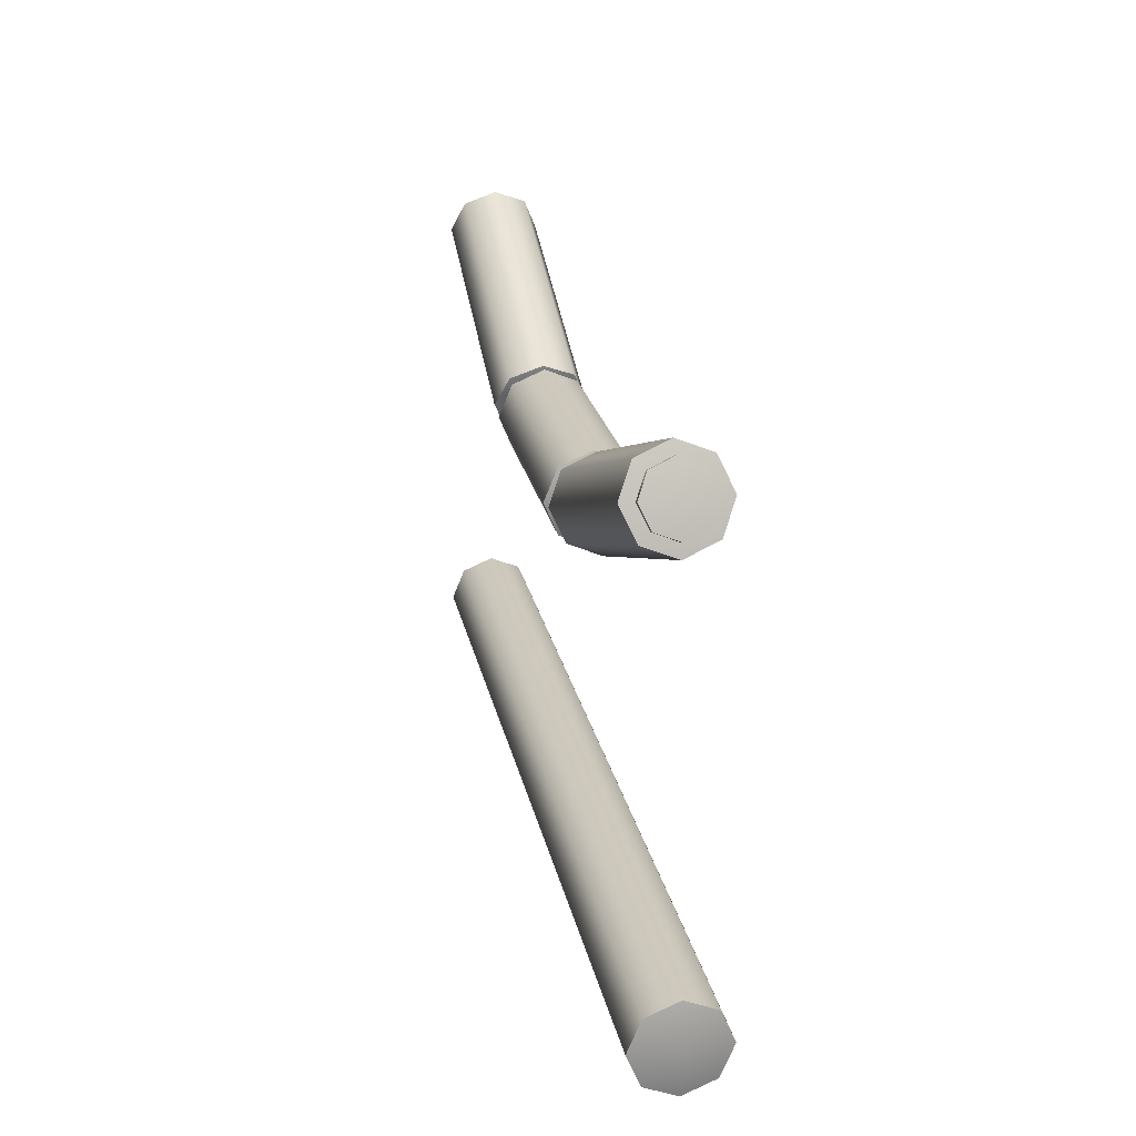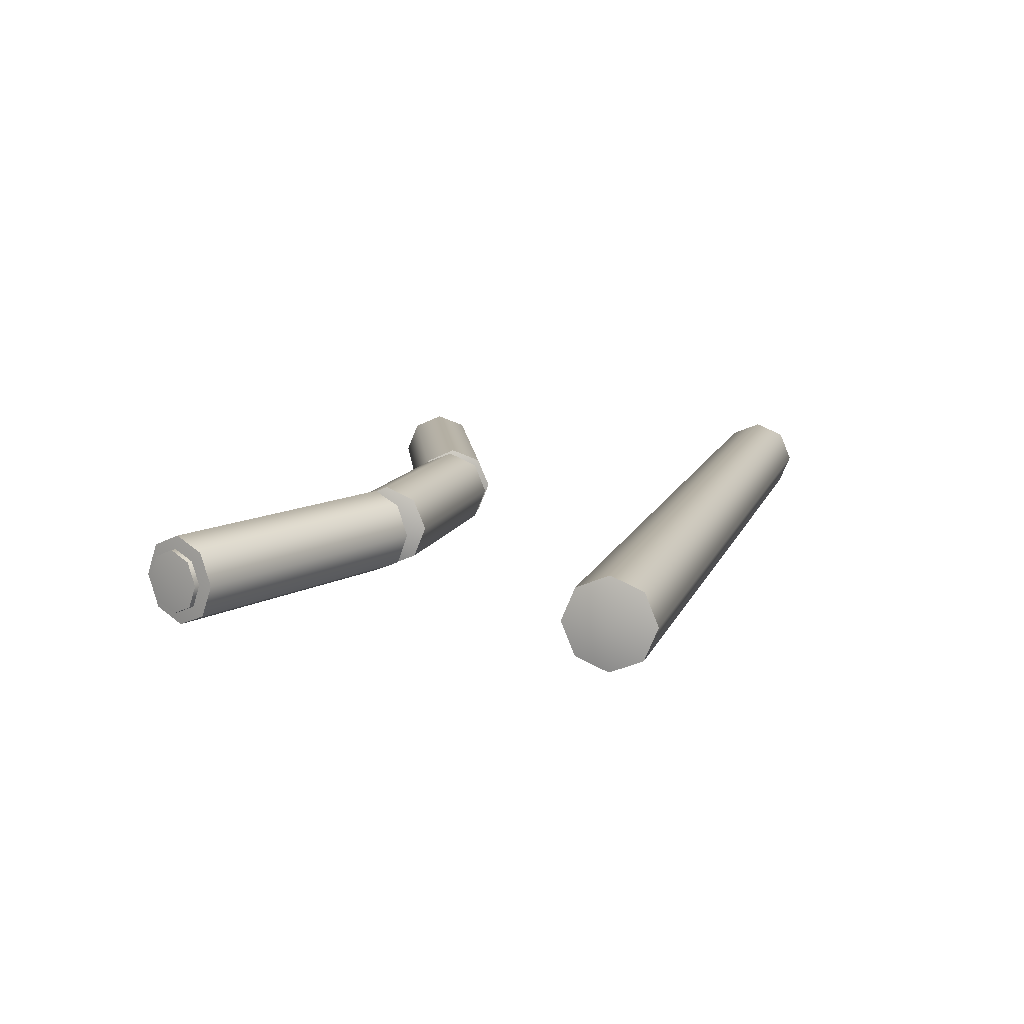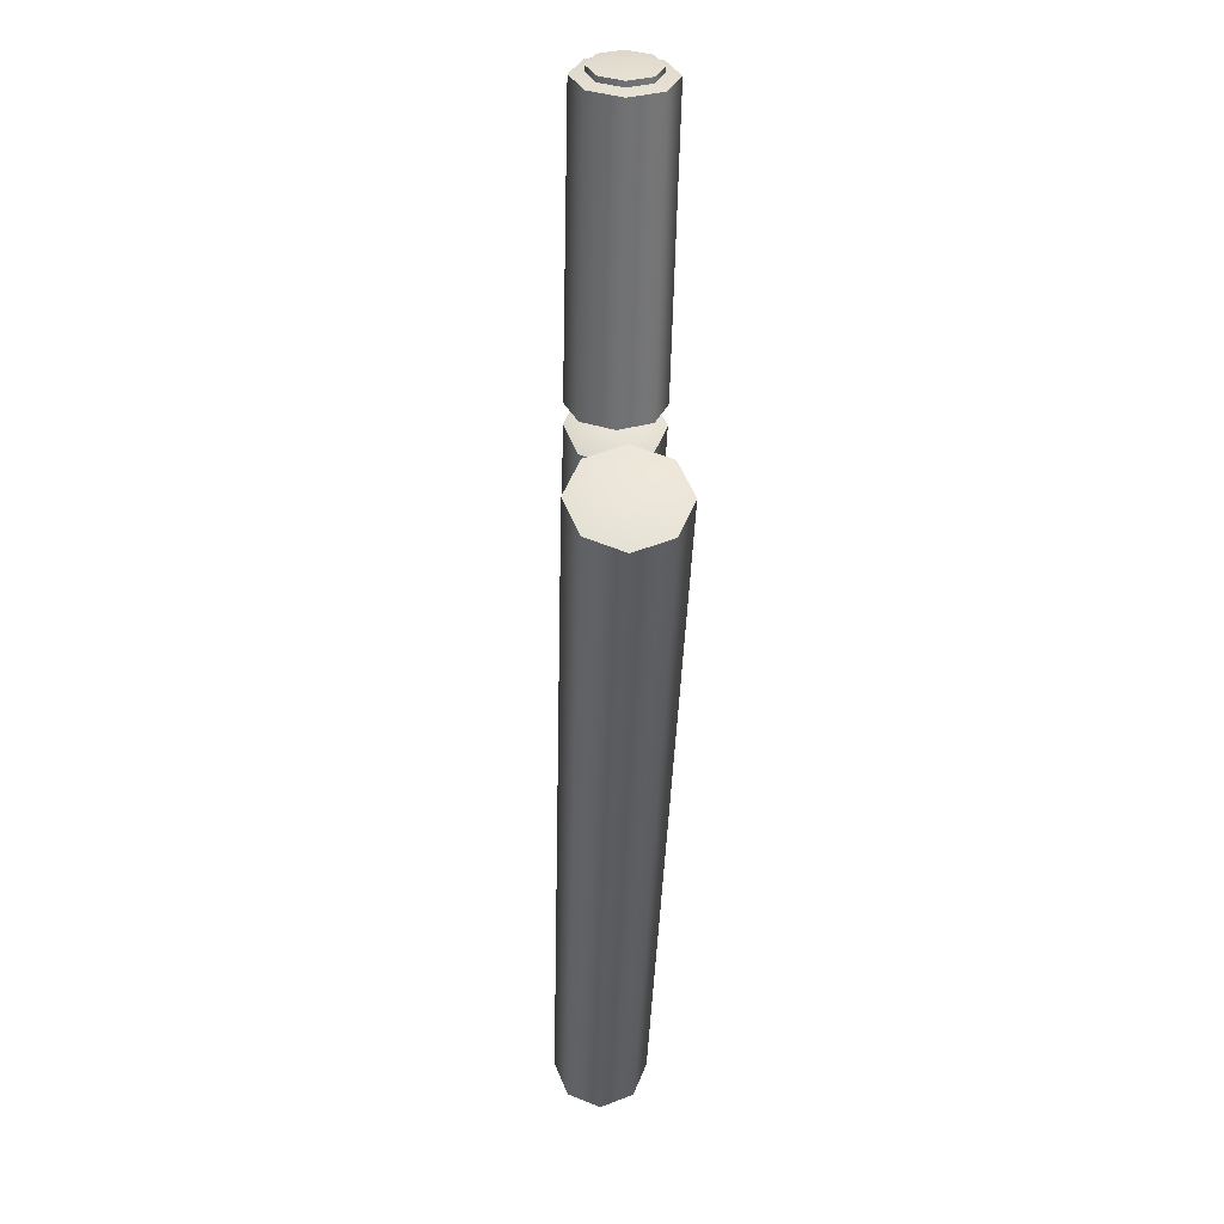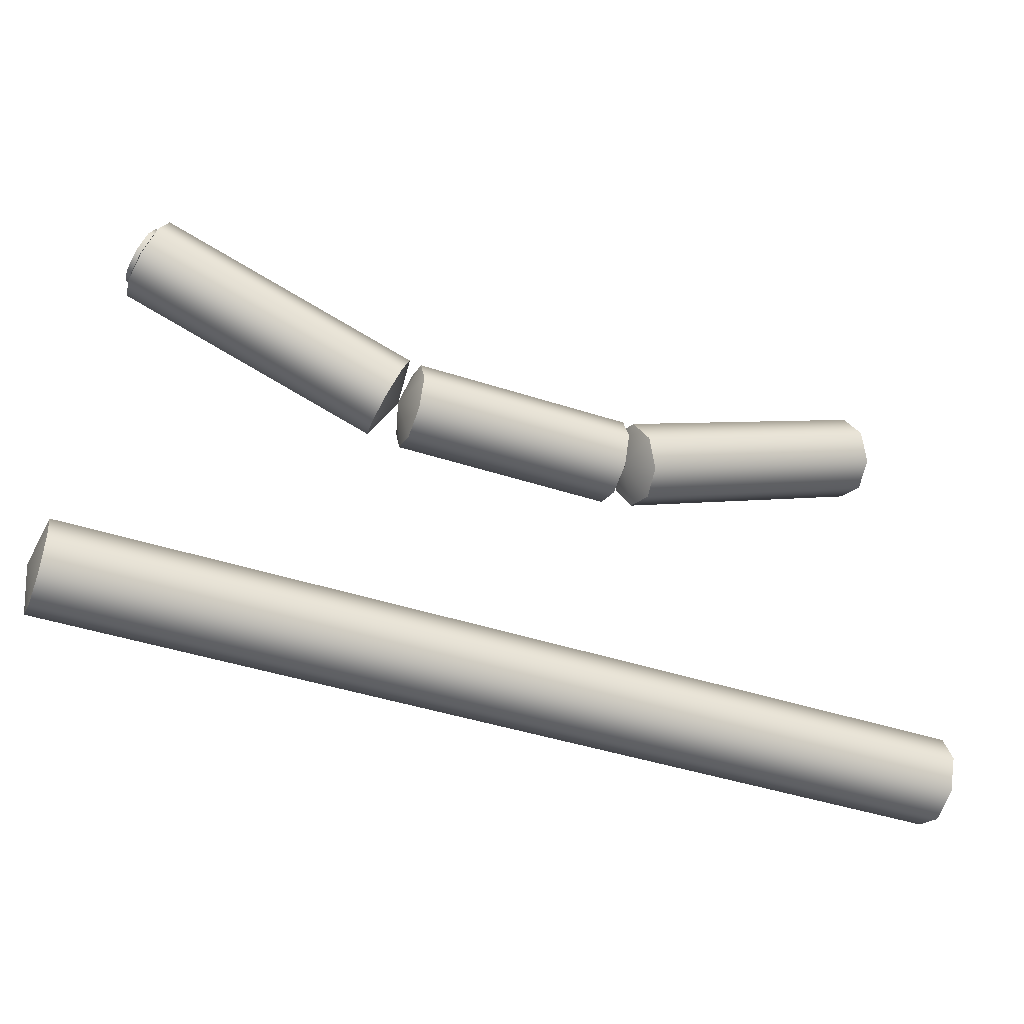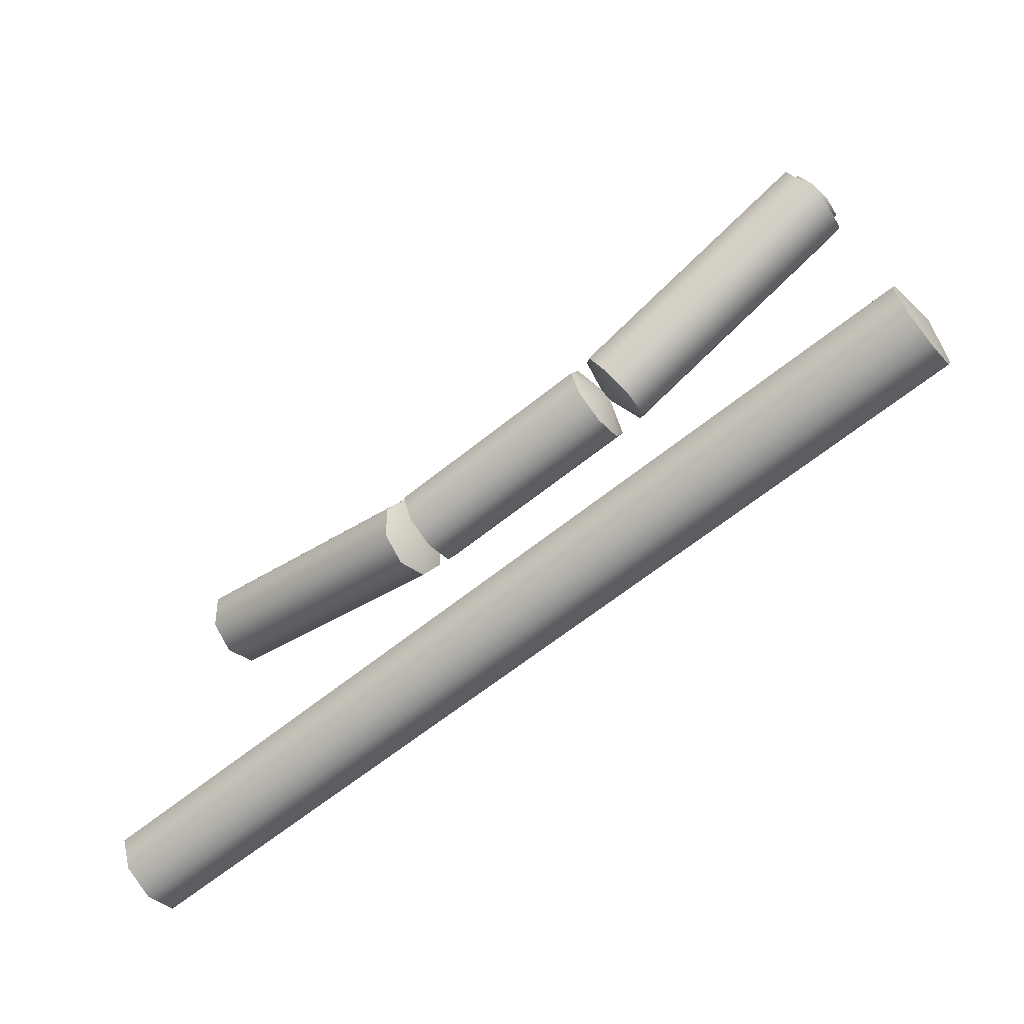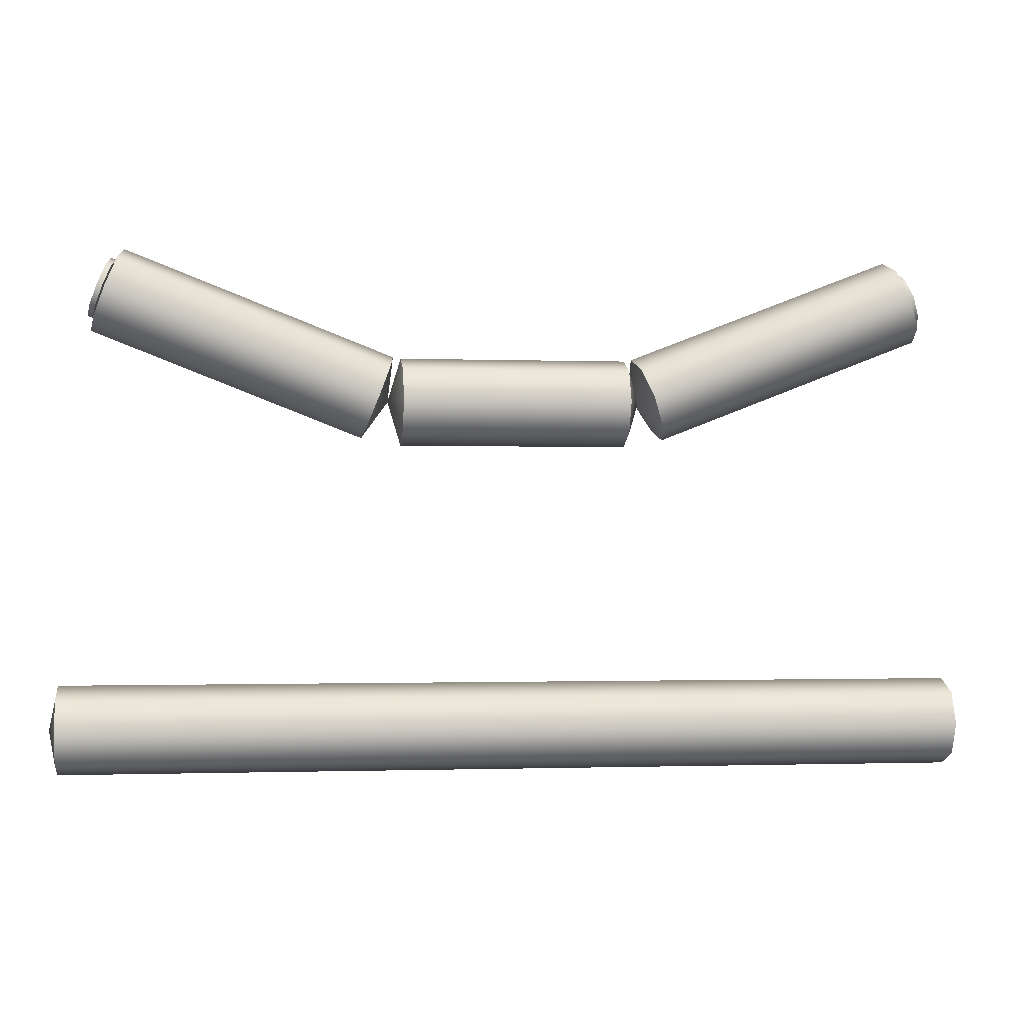
<metadata>
{"format":"obj","ext":"obj","renderer":"f3d","projection":"perspective","resolution":1024,"background":"white","views":[{"elev":22.6,"azim":78.9,"up":"+Y"},{"elev":11.5,"azim":-74.2,"up":"+Z"},{"elev":-34.0,"azim":88.6,"up":"+Y"},{"elev":-42.4,"azim":-21.5,"up":"+Y"},{"elev":-63.8,"azim":39.1,"up":"+Y"},{"elev":-1.1,"azim":-7.7,"up":"+Y"}]}
</metadata>
<code>
v  0.6511 0.6756 5.78
v  0.6511 0.657 5.736
v  -0.654 0.657 5.736
v  -0.654 0.6756 5.78
v  0.6511 0.6121 5.717
v  -0.654 0.6121 5.717
v  0.6511 0.5672 5.736
v  -0.654 0.5672 5.736
v  0.6511 0.5486 5.78
v  -0.654 0.5486 5.78
v  0.6511 0.5672 5.825
v  -0.654 0.5672 5.825
v  0.6511 0.6121 5.844
v  -0.654 0.6121 5.844
v  0.6511 0.657 5.825
v  -0.654 0.657 5.825
v  0.5614 1.3 5.78
v  0.5681 1.283 5.736
v  0.182 1.132 5.736
v  0.1753 1.15 5.78
v  0.5844 1.241 5.717
v  0.1984 1.091 5.717
v  0.6008 1.199 5.736
v  0.2147 1.049 5.736
v  0.6075 1.182 5.78
v  0.2215 1.031 5.78
v  0.6008 1.199 5.825
v  0.2147 1.049 5.825
v  0.5844 1.241 5.844
v  0.1984 1.091 5.844
v  0.5681 1.283 5.825
v  0.182 1.132 5.825
v  0.1642 1.148 5.78
v  0.1642 1.129 5.736
v  -0.1665 1.129 5.736
v  -0.1665 1.148 5.78
v  0.1642 1.084 5.717
v  -0.1665 1.084 5.717
v  0.1642 1.039 5.736
v  -0.1665 1.039 5.736
v  0.1642 1.021 5.78
v  -0.1665 1.021 5.78
v  0.1642 1.039 5.825
v  -0.1665 1.039 5.825
v  0.1642 1.084 5.844
v  -0.1665 1.084 5.844
v  0.1642 1.129 5.825
v  -0.1665 1.129 5.825
v  -0.1776 1.15 5.78
v  -0.1844 1.132 5.736
v  -0.5705 1.283 5.736
v  -0.5637 1.3 5.78
v  -0.2007 1.091 5.717
v  -0.5868 1.241 5.717
v  -0.2171 1.049 5.736
v  -0.6032 1.199 5.736
v  -0.2238 1.031 5.78
v  -0.6099 1.182 5.78
v  -0.2171 1.049 5.825
v  -0.6032 1.199 5.825
v  -0.2007 1.091 5.844
v  -0.5868 1.241 5.844
v  -0.1844 1.132 5.825
v  -0.5705 1.283 5.825
v  0.5898 1.243 5.78
v  0.18 1.084 5.78
v  0.1853 1.084 5.78
v  -0.1856 1.084 5.78
v  -0.1855 1.084 5.78
v  -0.5914 1.243 5.78
v  0.6615 0.6121 5.78
v  -0.6661 0.6121 5.78
v  -0.5747 1.285 5.78
v  -0.5795 1.272 5.749
v  -0.5867 1.275 5.749
v  -0.5819 1.287 5.78
v  -0.5912 1.243 5.735
v  -0.5983 1.245 5.735
v  -0.6028 1.213 5.749
v  -0.61 1.216 5.749
v  -0.6077 1.201 5.78
v  -0.6148 1.203 5.78
v  -0.6028 1.213 5.812
v  -0.61 1.216 5.812
v  -0.5912 1.243 5.826
v  -0.5983 1.245 5.826
v  -0.5795 1.272 5.812
v  -0.5867 1.275 5.812
v  -0.588 1.241 5.78
v  -0.6016 1.247 5.78
v  0.5714 1.285 5.78
v  0.5786 1.287 5.78
v  0.5834 1.275 5.749
v  0.5763 1.272 5.749
v  0.5951 1.245 5.735
v  0.5879 1.243 5.735
v  0.6067 1.216 5.749
v  0.5996 1.213 5.749
v  0.6115 1.203 5.78
v  0.6044 1.201 5.78
v  0.6067 1.216 5.812
v  0.5996 1.213 5.812
v  0.5951 1.245 5.826
v  0.5879 1.243 5.826
v  0.5834 1.275 5.812
v  0.5763 1.272 5.812
v  0.5848 1.241 5.78
v  0.5983 1.247 5.78
g Conveyor_Roller_Isolated
f 1 2 3 4
f 2 5 6 3
f 5 7 8 6
f 7 9 10 8
f 9 11 12 10
f 11 13 14 12
f 13 15 16 14
f 15 1 4 16
f 17 18 19 20
f 18 21 22 19
f 21 23 24 22
f 23 25 26 24
f 25 27 28 26
f 27 29 30 28
f 29 31 32 30
f 31 17 20 32
f 33 34 35 36
f 34 37 38 35
f 37 39 40 38
f 39 41 42 40
f 41 43 44 42
f 43 45 46 44
f 45 47 48 46
f 47 33 36 48
f 49 50 51 52
f 50 53 54 51
f 53 55 56 54
f 55 57 58 56
f 57 59 60 58
f 59 61 62 60
f 61 63 64 62
f 63 49 52 64
f 17 65 18
f 19 66 20
f 18 65 21
f 22 66 19
f 21 65 23
f 24 66 22
f 23 65 25
f 26 66 24
f 25 65 27
f 28 66 26
f 27 65 29
f 30 66 28
f 29 65 31
f 32 66 30
f 31 65 17
f 20 66 32
f 33 67 34
f 35 68 36
f 34 67 37
f 38 68 35
f 37 67 39
f 40 68 38
f 39 67 41
f 42 68 40
f 41 67 43
f 44 68 42
f 43 67 45
f 46 68 44
f 45 67 47
f 48 68 46
f 47 67 33
f 36 68 48
f 49 69 50
f 51 70 52
f 50 69 53
f 54 70 51
f 53 69 55
f 56 70 54
f 55 69 57
f 58 70 56
f 57 69 59
f 60 70 58
f 59 69 61
f 62 70 60
f 61 69 63
f 64 70 62
f 63 69 49
f 52 70 64
f 1 71 2
f 3 72 4
f 2 71 5
f 6 72 3
f 5 71 7
f 8 72 6
f 7 71 9
f 10 72 8
f 9 71 11
f 12 72 10
f 11 71 13
f 14 72 12
f 13 71 15
f 16 72 14
f 15 71 1
f 4 72 16
f 73 74 75 76
f 74 77 78 75
f 77 79 80 78
f 79 81 82 80
f 81 83 84 82
f 83 85 86 84
f 85 87 88 86
f 87 73 76 88
f 73 89 74
f 75 90 76
f 74 89 77
f 78 90 75
f 77 89 79
f 80 90 78
f 79 89 81
f 82 90 80
f 81 89 83
f 84 90 82
f 83 89 85
f 86 90 84
f 85 89 87
f 88 90 86
f 87 89 73
f 76 90 88
f 91 92 93 94
f 94 93 95 96
f 96 95 97 98
f 98 97 99 100
f 100 99 101 102
f 102 101 103 104
f 104 103 105 106
f 106 105 92 91
f 91 94 107
f 93 92 108
f 94 96 107
f 95 93 108
f 96 98 107
f 97 95 108
f 98 100 107
f 99 97 108
f 100 102 107
f 101 99 108
f 102 104 107
f 103 101 108
f 104 106 107
f 105 103 108
f 106 91 107
f 92 105 108

</code>
